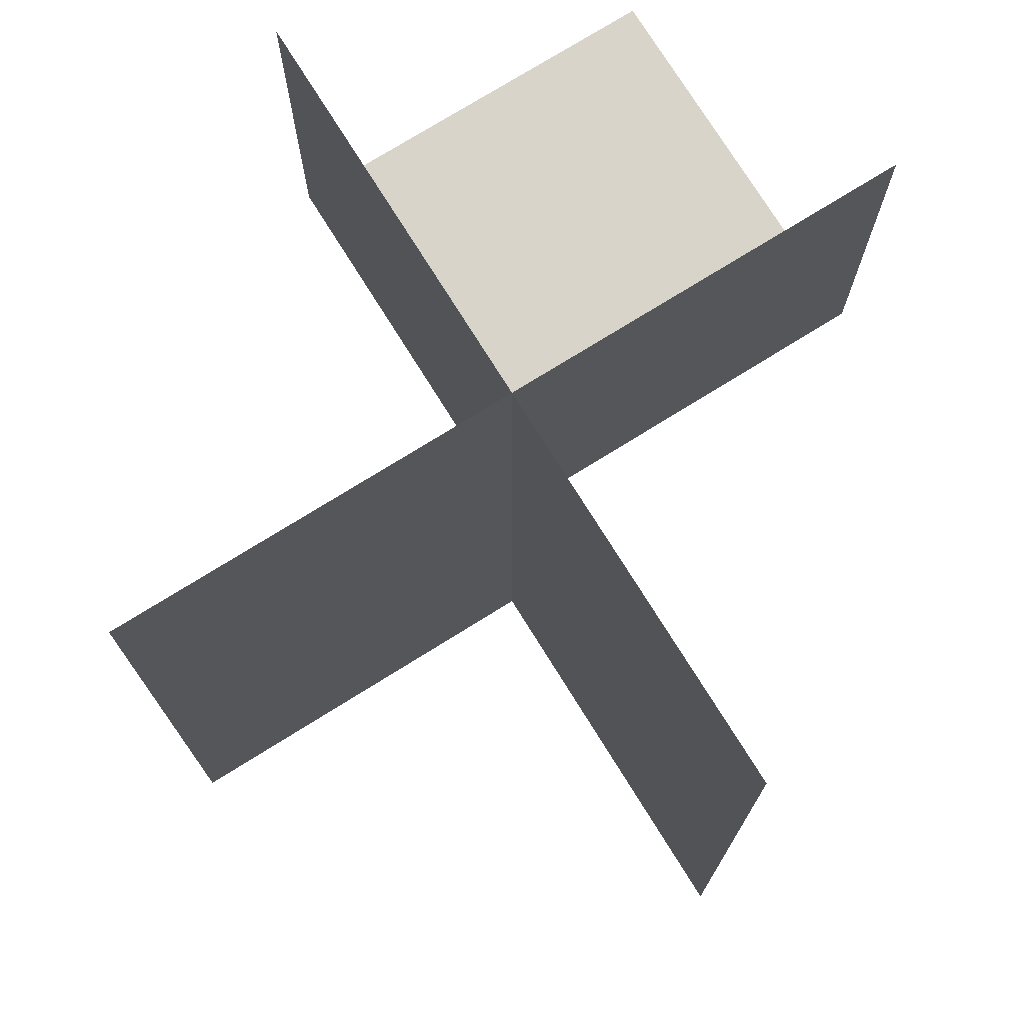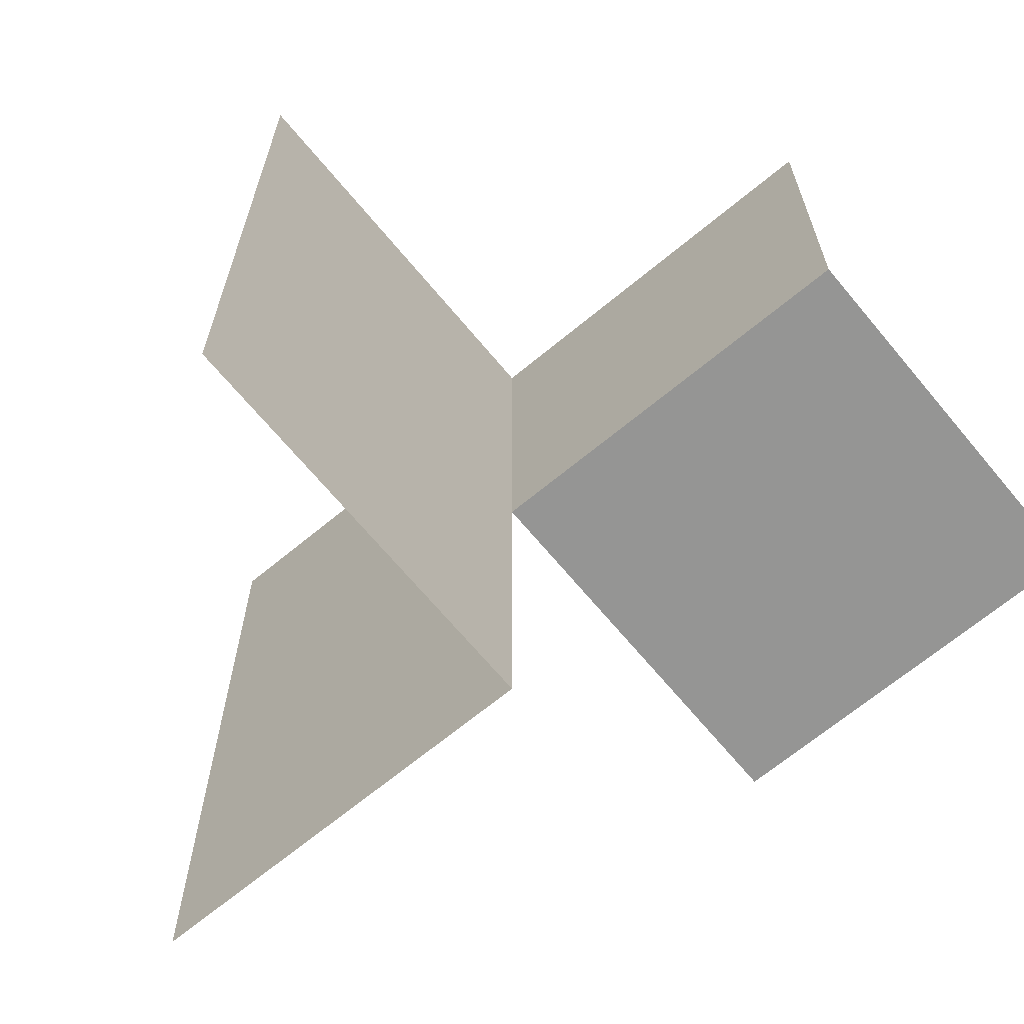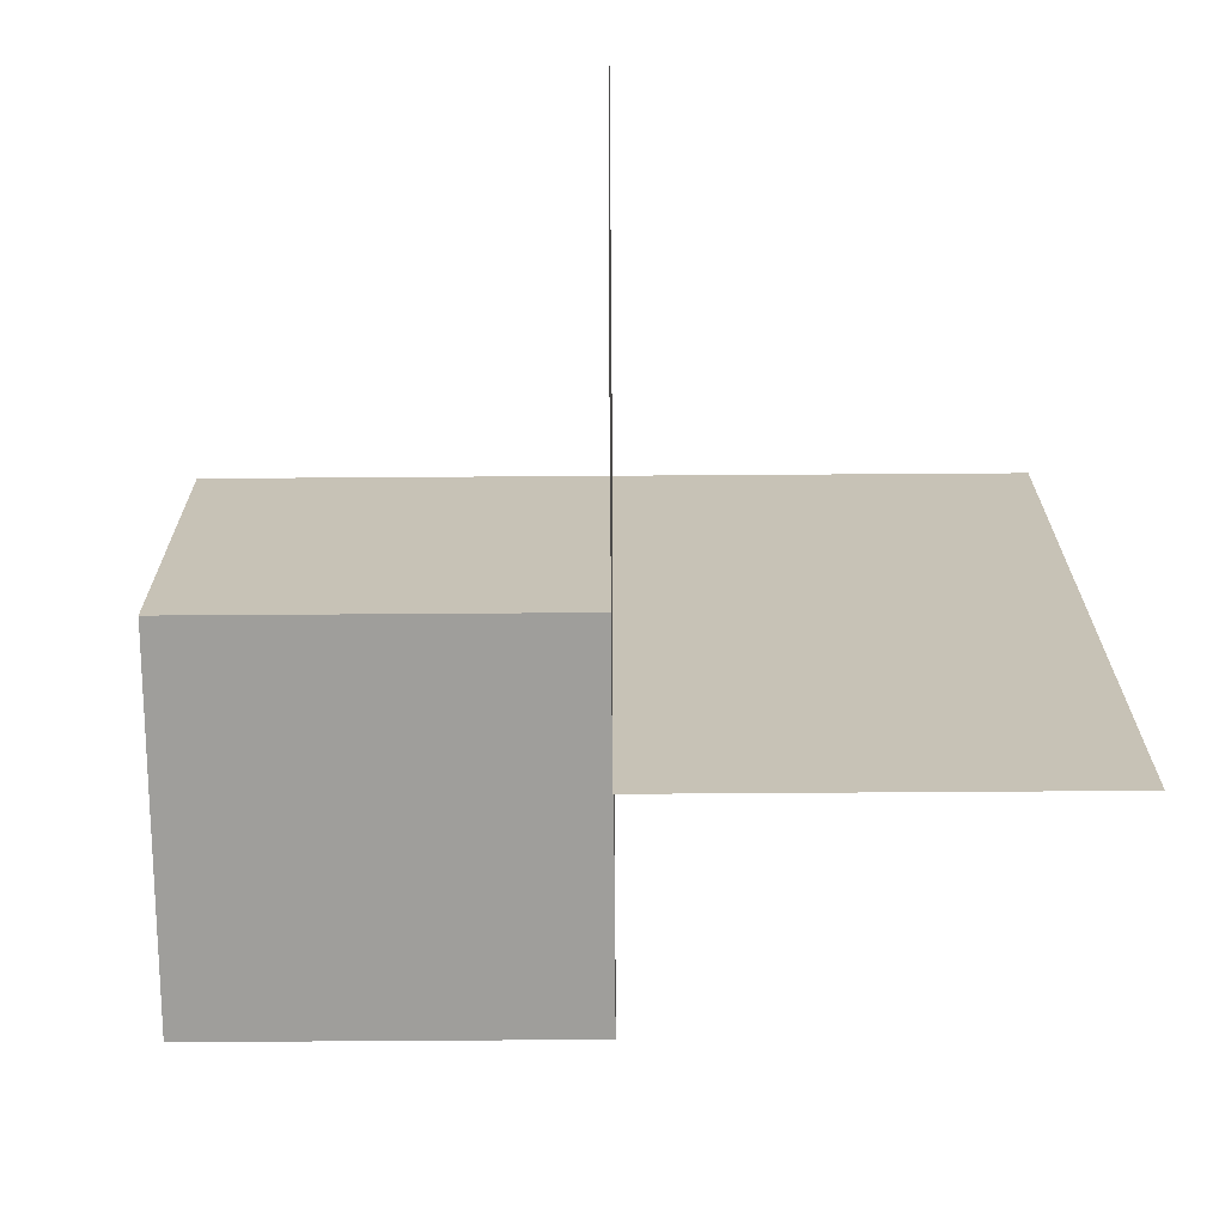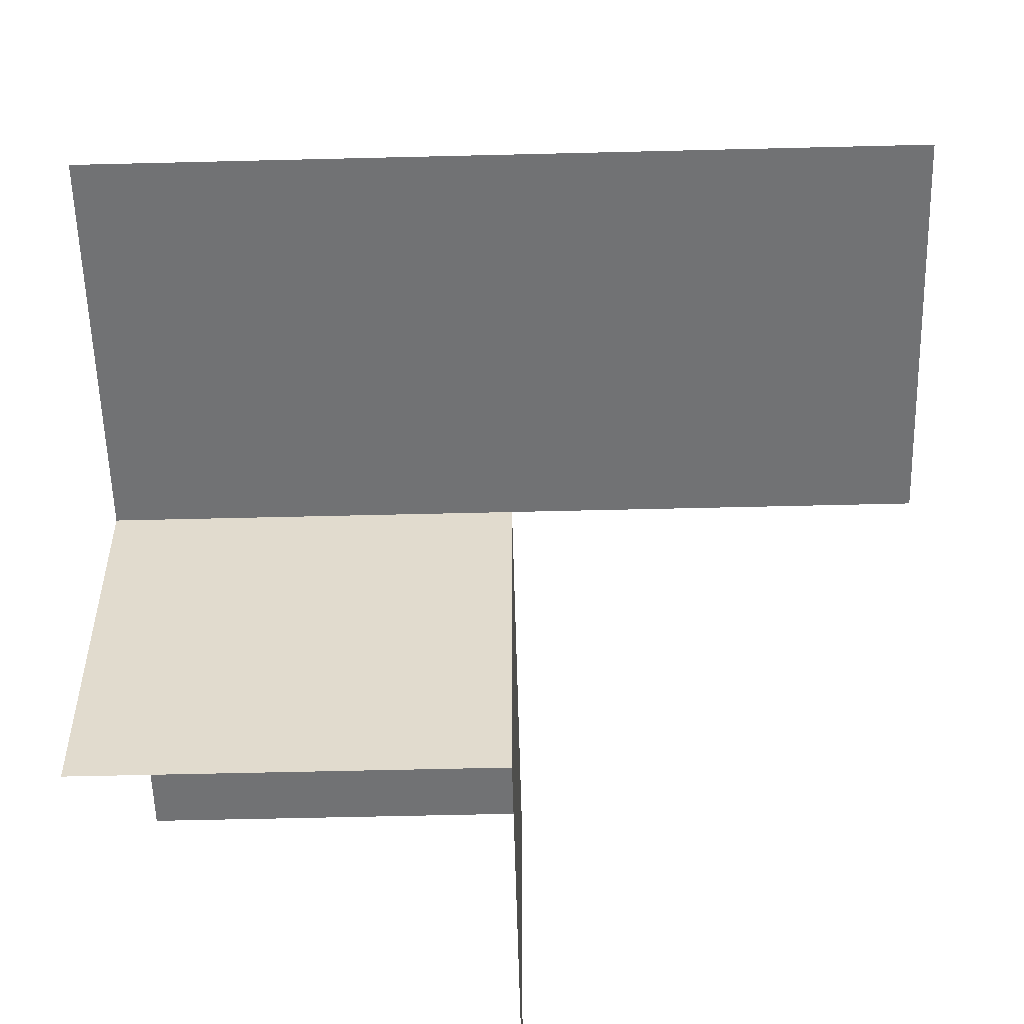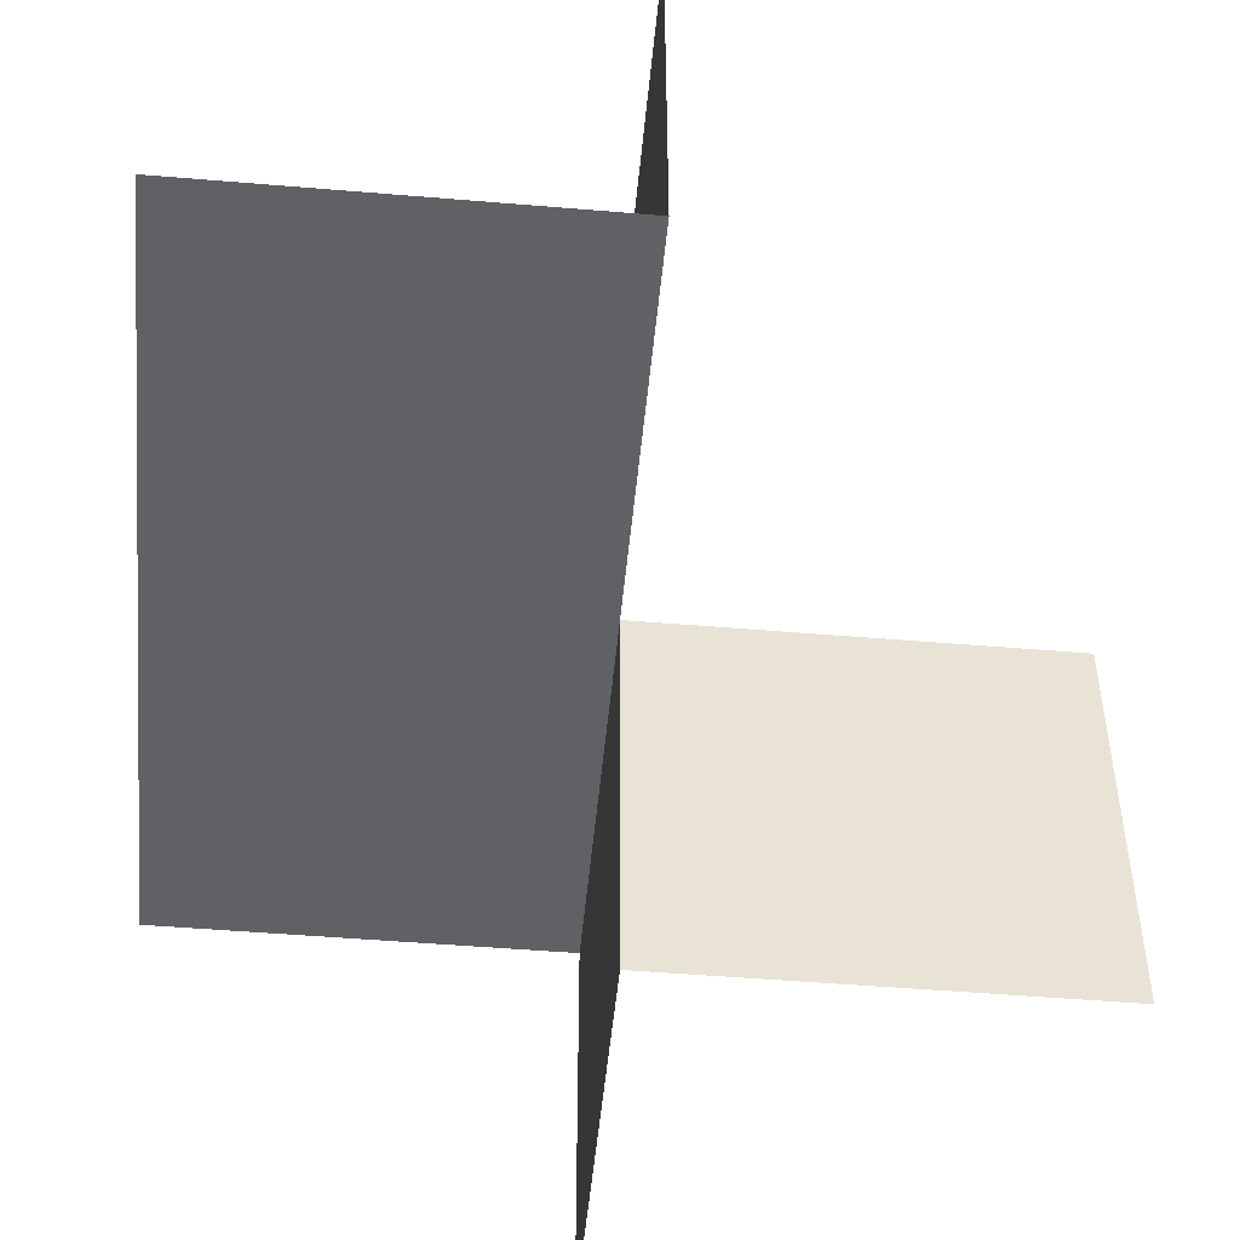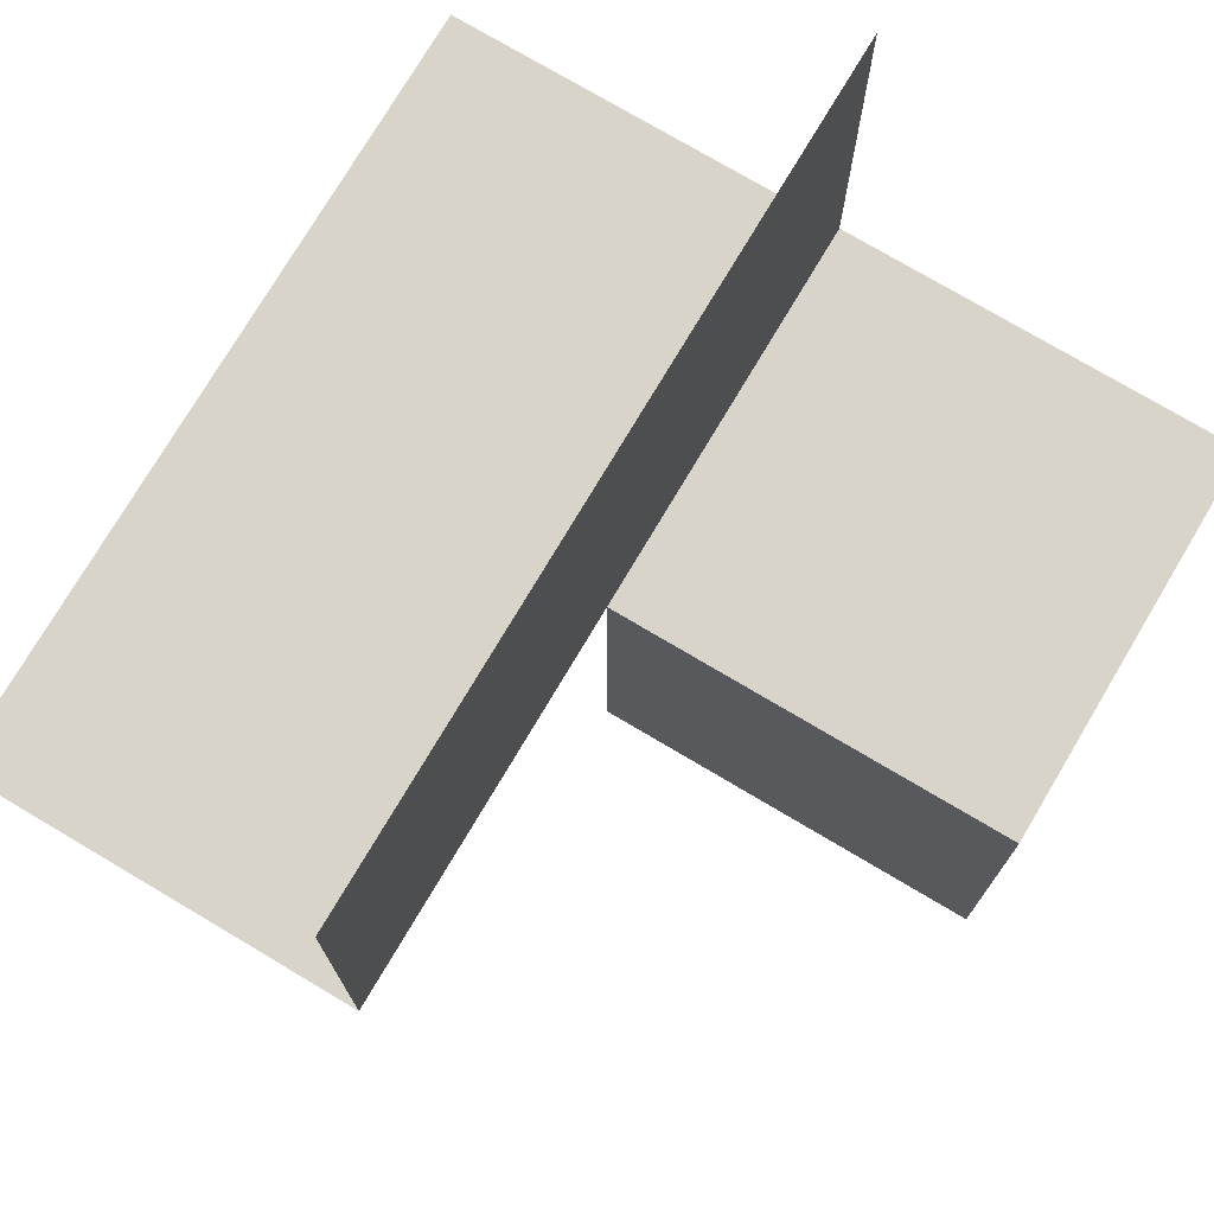
<metadata>
{"format":"obj","ext":"obj","renderer":"f3d","projection":"perspective","resolution":1024,"background":"white","views":[{"elev":75.1,"azim":-31.9,"up":"+Y"},{"elev":-67.4,"azim":39.7,"up":"+Y"},{"elev":-70.8,"azim":-89.6,"up":"+Y"},{"elev":-55.6,"azim":-88.5,"up":"+Z"},{"elev":-49.8,"azim":-5.3,"up":"+Z"},{"elev":75.3,"azim":30.7,"up":"+Z"}]}
</metadata>
<code>
o 0101_0100_立方体.079
v -22.88 0.5 6
v -23.38 0.5 5.5
v -22.88 0 6
v -22.88 0.5 5.5
v -22.88 0.5 5
v -22.38 0.5 5.5
v -22.88 0 5
v -22.38 0 5.5
v -22.38 0 5
v -22.88 -0.5 5.5
v -22.88 -0.5 6
v -23.38 -0.5 5.5
v -22.88 -0 5.5
v -23.38 -0 5.5
f 13 4 1
f 8 7 9
f 4 7 13
f 4 8 6
f 13 12 14
f 1 3 13
f 3 11 13
f 11 10 13
f 8 13 7
f 4 5 7
f 4 13 8
f 14 2 4
f 13 10 12
f 14 4 13

</code>
